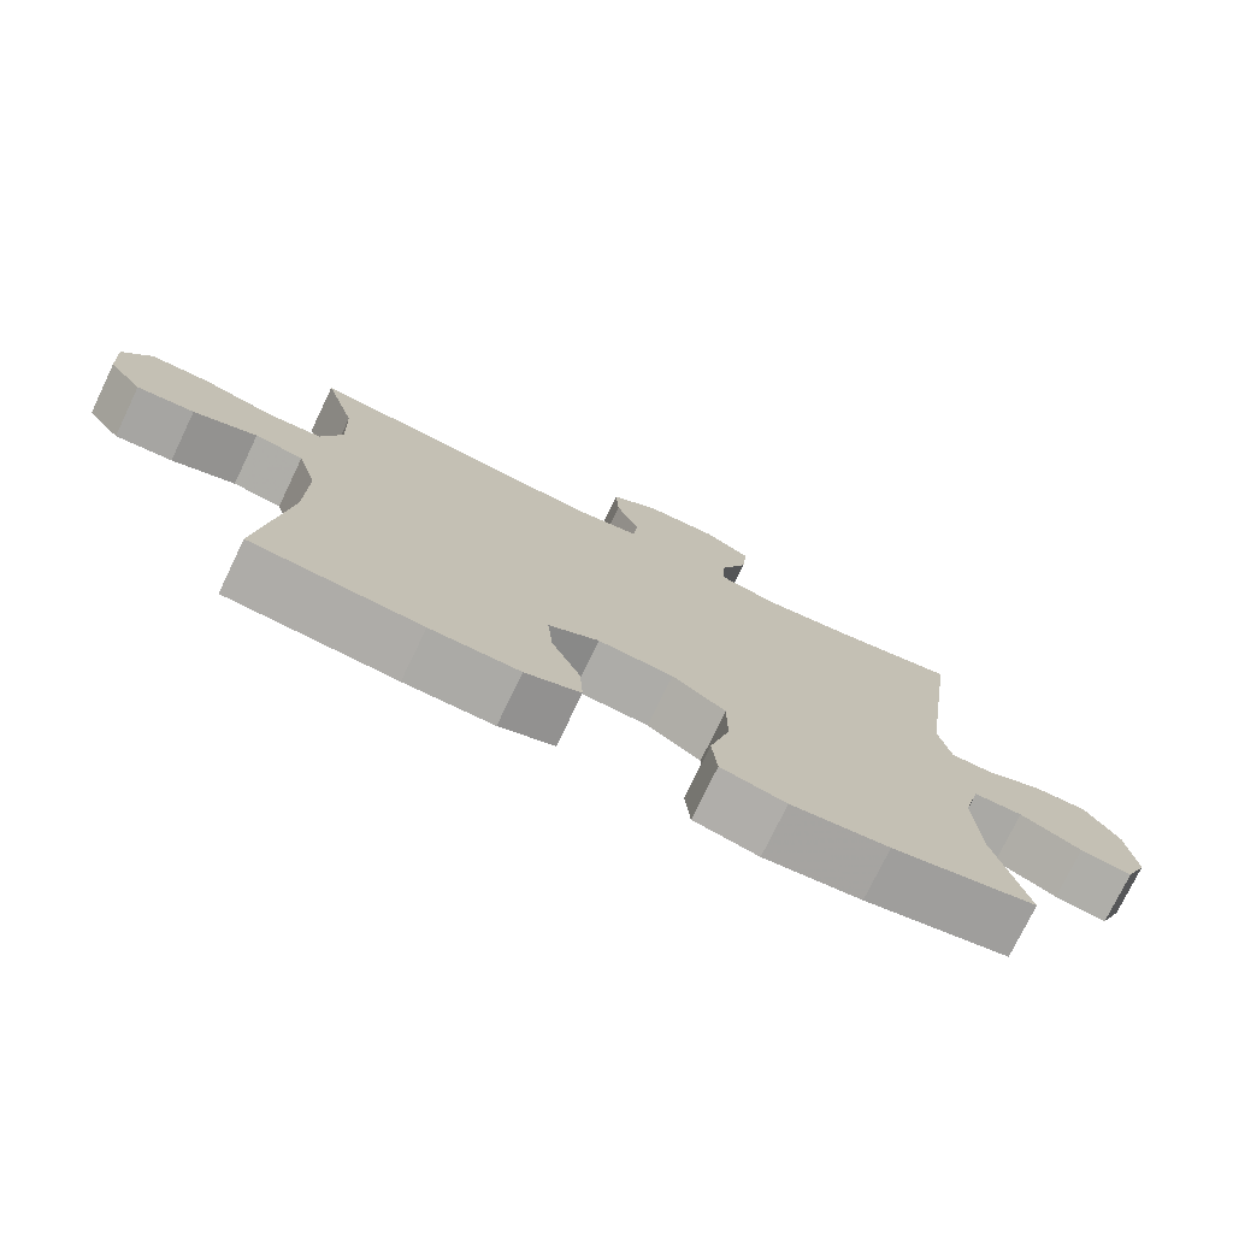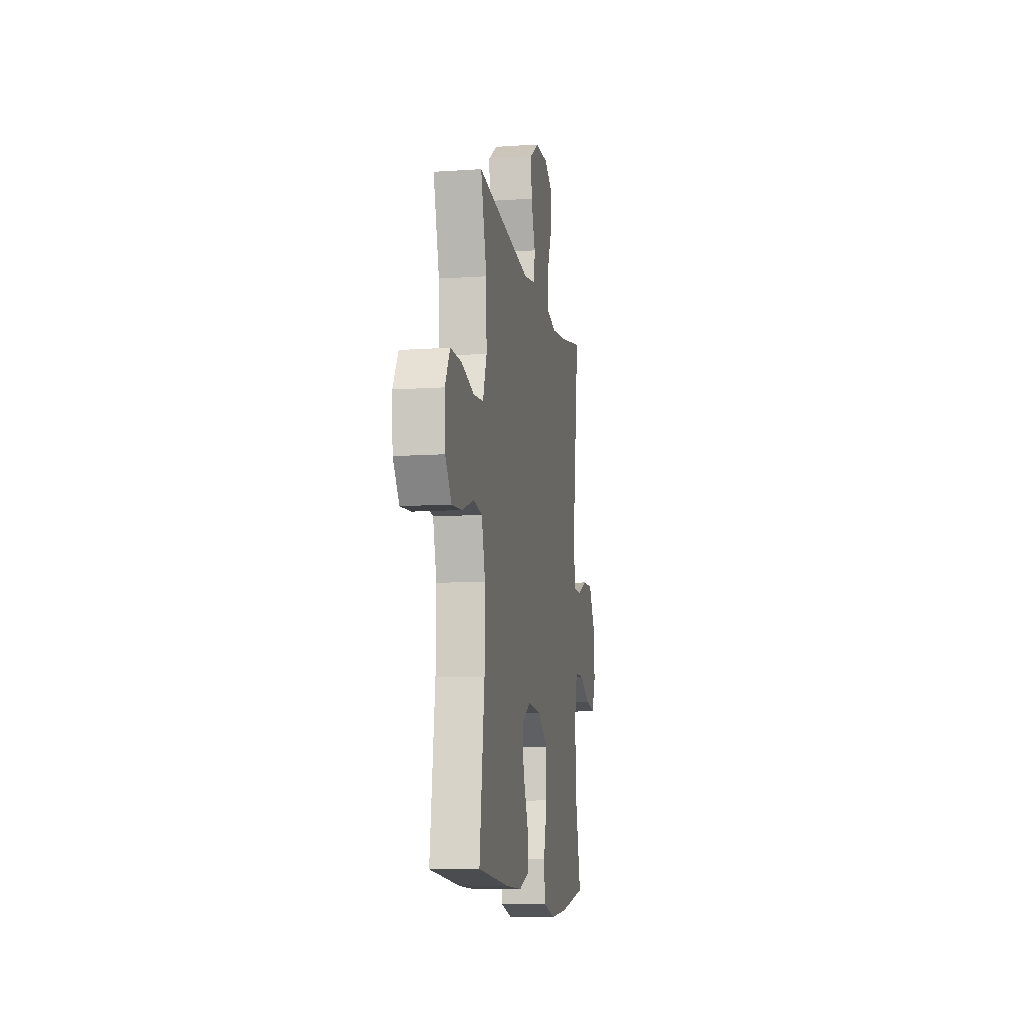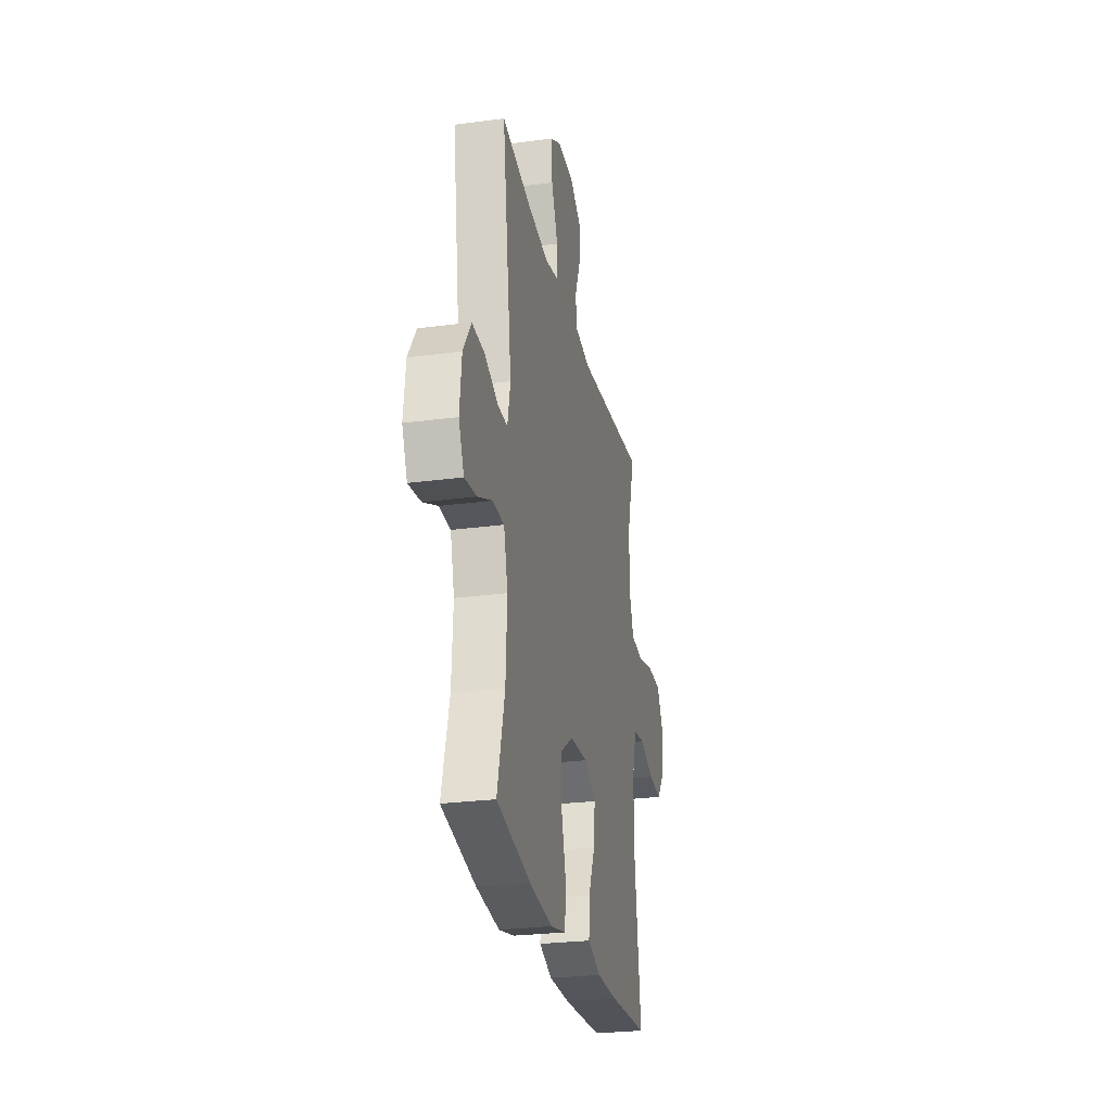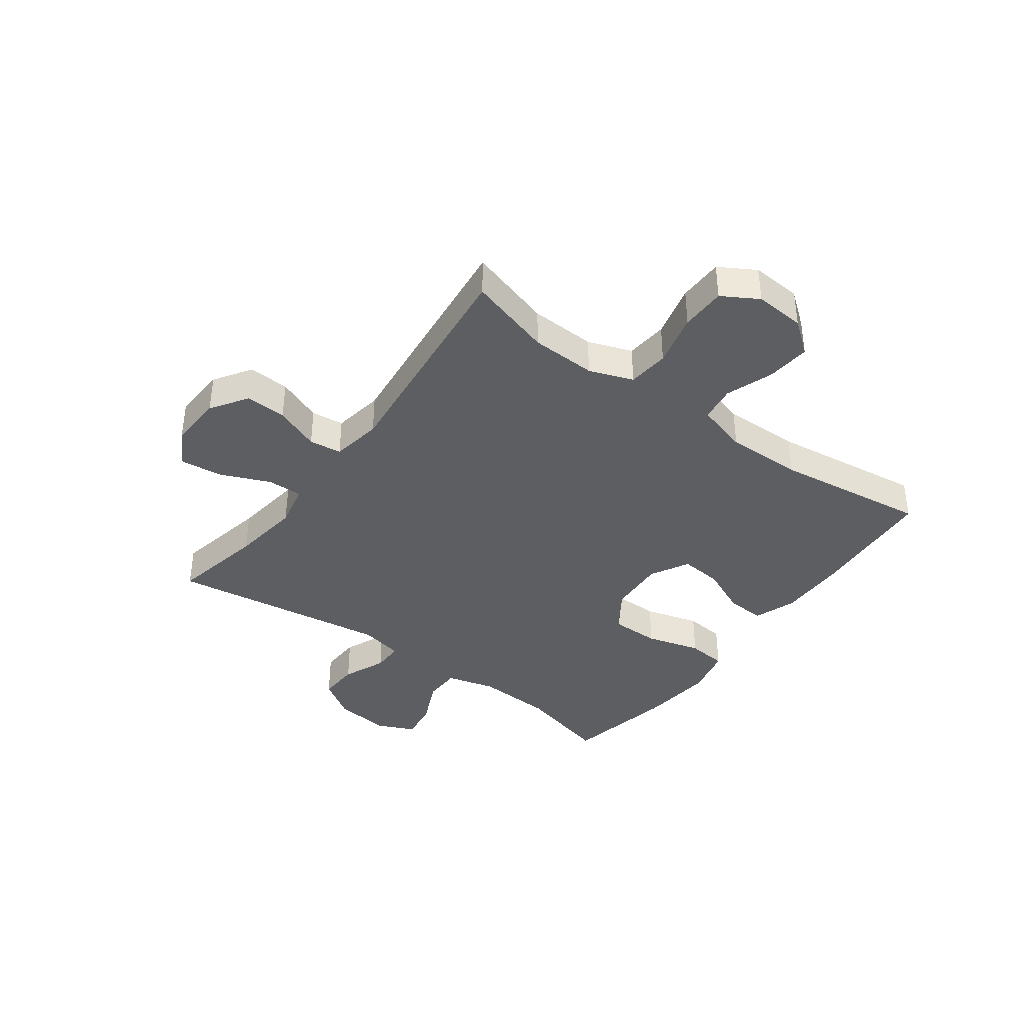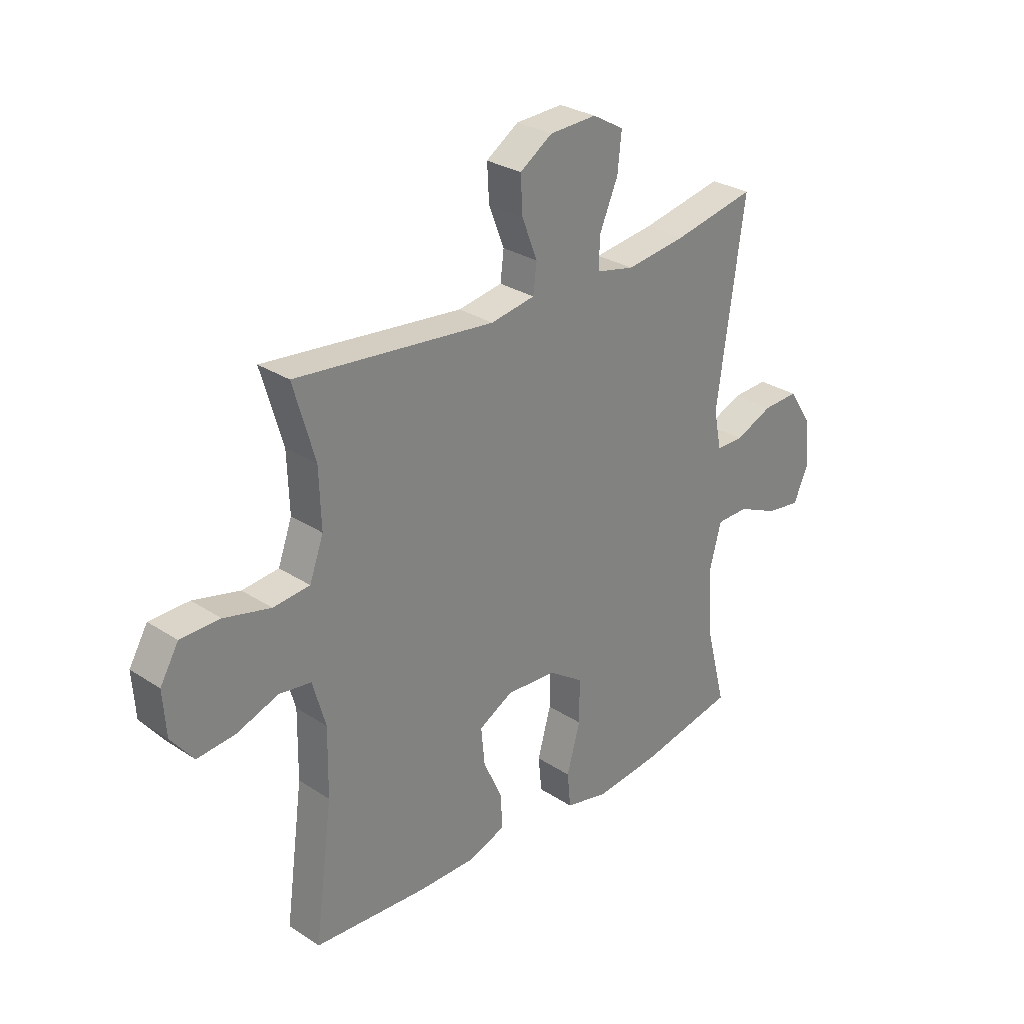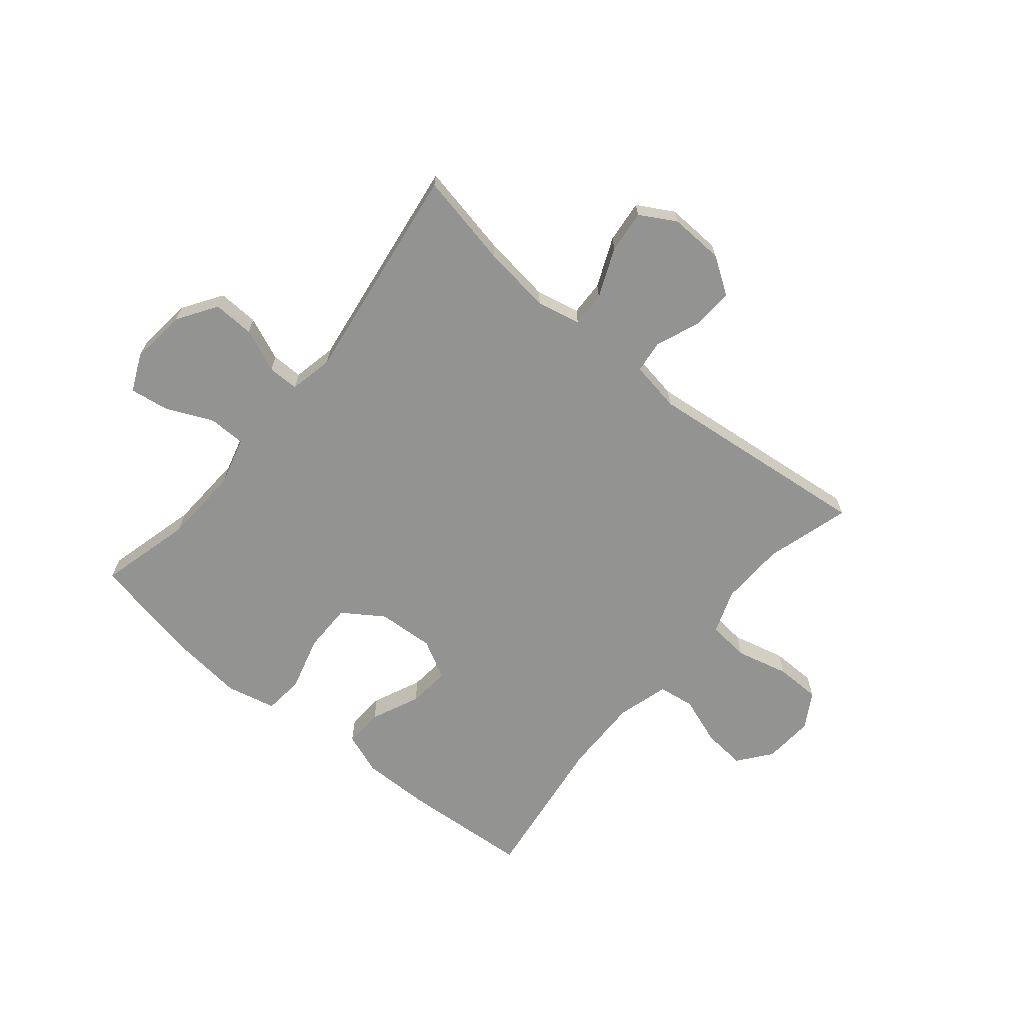
<metadata>
{"format":"obj","ext":"obj","renderer":"f3d","projection":"perspective","resolution":1024,"background":"white","views":[{"elev":-75.7,"azim":154.3,"up":"+Z"},{"elev":-10.8,"azim":99.5,"up":"+Z"},{"elev":-26.7,"azim":-78.3,"up":"+Z"},{"elev":-38.9,"azim":53.7,"up":"+Y"},{"elev":28.9,"azim":134.2,"up":"+Z"},{"elev":-66.7,"azim":-39.6,"up":"+Y"}]}
</metadata>
<code>
v -0.5 0.07 -0.5
v -0.458 0.07 -0.337
v -0.451 0.07 -0.202
v -0.474 0.07 -0.116
v -0.539 0.07 -0.115
v -0.621 0.07 -0.152
v -0.69 0.07 -0.162
v -0.72 0.07 -0.096
v -0.709 0.07 0.002
v -0.664 0.07 0.071
v -0.592 0.07 0.068
v -0.516 0.07 0.036
v -0.461 0.07 0.036
v -0.445 0.07 0.113
v -0.5 0.07 0.5
v -0.336 0.07 0.467
v -0.214 0.07 0.451
v -0.137 0.07 0.468
v -0.139 0.07 0.53
v -0.176 0.07 0.616
v -0.184 0.07 0.691
v -0.121 0.07 0.727
v -0.026 0.07 0.723
v 0.039 0.07 0.68
v 0.035 0.07 0.608
v 0.004 0.07 0.529
v 0.011 0.07 0.472
v 0.1 0.07 0.457
v 0.5 0.07 0.5
v 0.457 0.07 0.352
v 0.453 0.07 0.237
v 0.481 0.07 0.16
v 0.554 0.07 0.153
v 0.647 0.07 0.176
v 0.726 0.07 0.175
v 0.763 0.07 0.112
v 0.757 0.07 0.024
v 0.712 0.07 -0.034
v 0.636 0.07 -0.027
v 0.552 0.07 0.003
v 0.488 0.07 -0.006
v 0.462 0.07 -0.097
v 0.464 0.07 -0.232
v 0.5 0.07 -0.5
v 0.274 0.07 -0.516
v 0.155 0.07 -0.517
v 0.081 0.07 -0.49
v 0.085 0.07 -0.422
v 0.123 0.07 -0.337
v 0.13 0.07 -0.263
v 0.062 0.07 -0.226
v -0.038 0.07 -0.232
v -0.109 0.07 -0.28
v -0.109 0.07 -0.367
v -0.082 0.07 -0.463
v -0.089 0.07 -0.533
v -0.176 0.07 -0.553
v -0.307 0.07 -0.539
v -0.5 0 -0.5
v -0.458 0 -0.337
v -0.451 0 -0.202
v -0.474 0 -0.116
v -0.539 0 -0.115
v -0.621 0 -0.152
v -0.69 0 -0.162
v -0.72 0 -0.096
v -0.709 0 0.002
v -0.664 0 0.071
v -0.592 0 0.068
v -0.516 0 0.036
v -0.461 0 0.036
v -0.445 0 0.113
v -0.5 0 0.5
v -0.336 0 0.467
v -0.214 0 0.451
v -0.137 0 0.468
v -0.139 0 0.53
v -0.176 0 0.616
v -0.184 0 0.691
v -0.121 0 0.727
v -0.026 0 0.723
v 0.039 0 0.68
v 0.035 0 0.608
v 0.004 0 0.529
v 0.011 0 0.472
v 0.1 0 0.457
v 0.5 0 0.5
v 0.457 0 0.352
v 0.453 0 0.237
v 0.481 0 0.16
v 0.554 0 0.153
v 0.647 0 0.176
v 0.726 0 0.175
v 0.763 0 0.112
v 0.757 0 0.024
v 0.712 0 -0.034
v 0.636 0 -0.027
v 0.552 0 0.003
v 0.488 0 -0.006
v 0.462 0 -0.097
v 0.464 0 -0.232
v 0.5 0 -0.5
v 0.274 0 -0.516
v 0.155 0 -0.517
v 0.081 0 -0.49
v 0.085 0 -0.422
v 0.123 0 -0.337
v 0.13 0 -0.263
v 0.062 0 -0.226
v -0.038 0 -0.232
v -0.109 0 -0.28
v -0.109 0 -0.367
v -0.082 0 -0.463
v -0.089 0 -0.533
v -0.176 0 -0.553
v -0.307 0 -0.539
f 57 58 1 2
f 54 55 56 57
f 53 54 57 2
f 52 53 2 3
f 51 52 3 4
f 46 47 48 49
f 46 49 50
f 43 44 45 46
f 42 43 46 50
f 41 42 50 51
f 37 38 39 40
f 35 36 37 40
f 33 34 35 40
f 32 33 40 41
f 31 32 41 51
f 28 29 30
f 27 28 30 31
f 23 24 25 26
f 23 26 27
f 22 23 27
f 19 20 21 22
f 18 19 22 27
f 17 18 27 31
f 14 15 16
f 13 14 16 17
f 9 10 11 12
f 9 12 13
f 8 9 13
f 5 6 7 8
f 4 5 8 13
f 17 31 51
f 4 13 17 51
f 60 59 116 115
f 115 114 113 112
f 60 115 112 111
f 61 60 111 110
f 62 61 110 109
f 107 106 105 104
f 108 107 104
f 104 103 102 101
f 108 104 101 100
f 109 108 100 99
f 98 97 96 95
f 98 95 94 93
f 98 93 92 91
f 99 98 91 90
f 109 99 90 89
f 88 87 86
f 89 88 86 85
f 84 83 82 81
f 85 84 81
f 85 81 80
f 80 79 78 77
f 85 80 77 76
f 89 85 76 75
f 74 73 72
f 75 74 72 71
f 70 69 68 67
f 71 70 67
f 71 67 66
f 66 65 64 63
f 71 66 63 62
f 109 89 75
f 109 75 71 62
f 1 59 60 2
f 2 60 61 3
f 3 61 62 4
f 4 62 63 5
f 5 63 64 6
f 6 64 65 7
f 7 65 66 8
f 8 66 67 9
f 9 67 68 10
f 10 68 69 11
f 11 69 70 12
f 12 70 71 13
f 13 71 72 14
f 14 72 73 15
f 15 73 74 16
f 16 74 75 17
f 17 75 76 18
f 18 76 77 19
f 19 77 78 20
f 20 78 79 21
f 21 79 80 22
f 22 80 81 23
f 23 81 82 24
f 24 82 83 25
f 25 83 84 26
f 26 84 85 27
f 27 85 86 28
f 28 86 87 29
f 29 87 88 30
f 30 88 89 31
f 31 89 90 32
f 32 90 91 33
f 33 91 92 34
f 34 92 93 35
f 35 93 94 36
f 36 94 95 37
f 37 95 96 38
f 38 96 97 39
f 39 97 98 40
f 40 98 99 41
f 41 99 100 42
f 42 100 101 43
f 43 101 102 44
f 44 102 103 45
f 45 103 104 46
f 46 104 105 47
f 47 105 106 48
f 48 106 107 49
f 49 107 108 50
f 50 108 109 51
f 51 109 110 52
f 52 110 111 53
f 53 111 112 54
f 54 112 113 55
f 55 113 114 56
f 56 114 115 57
f 57 115 116 58
f 58 116 59 1

</code>
